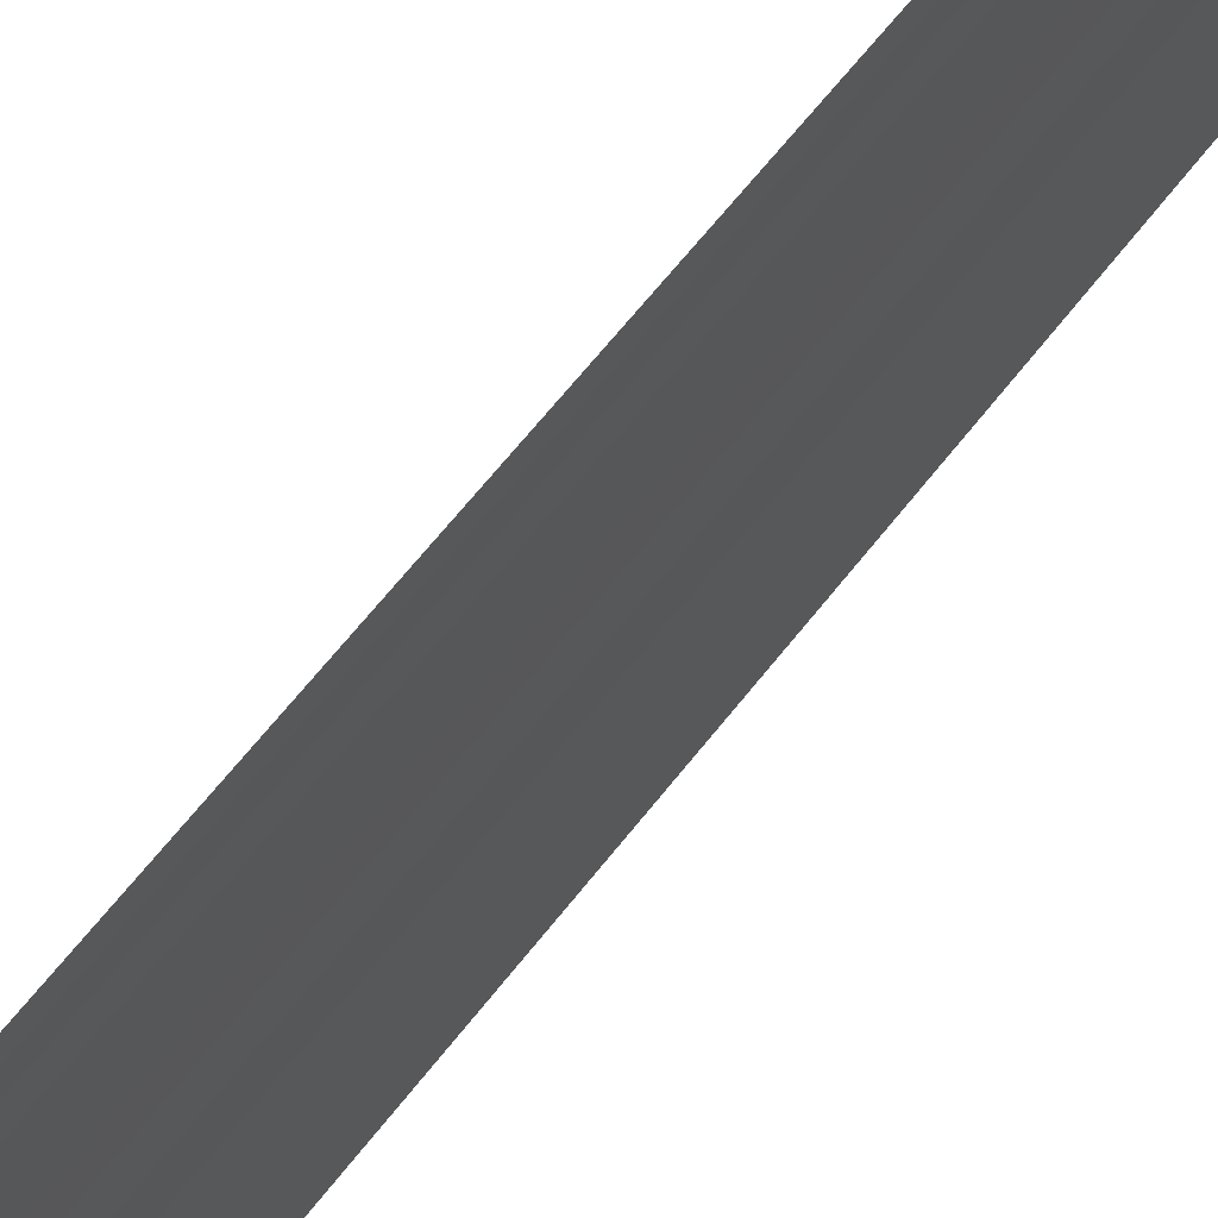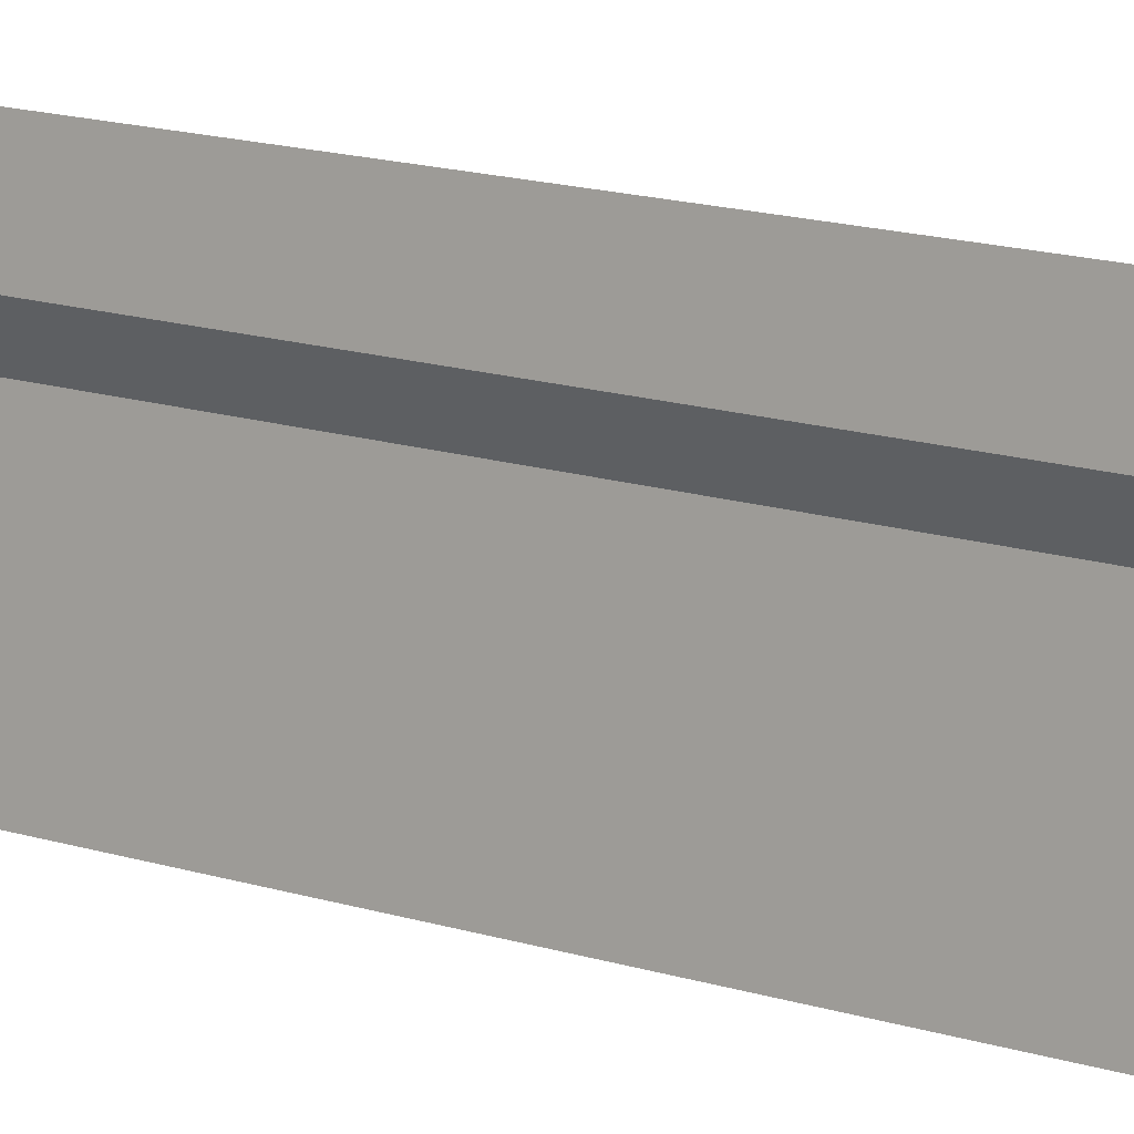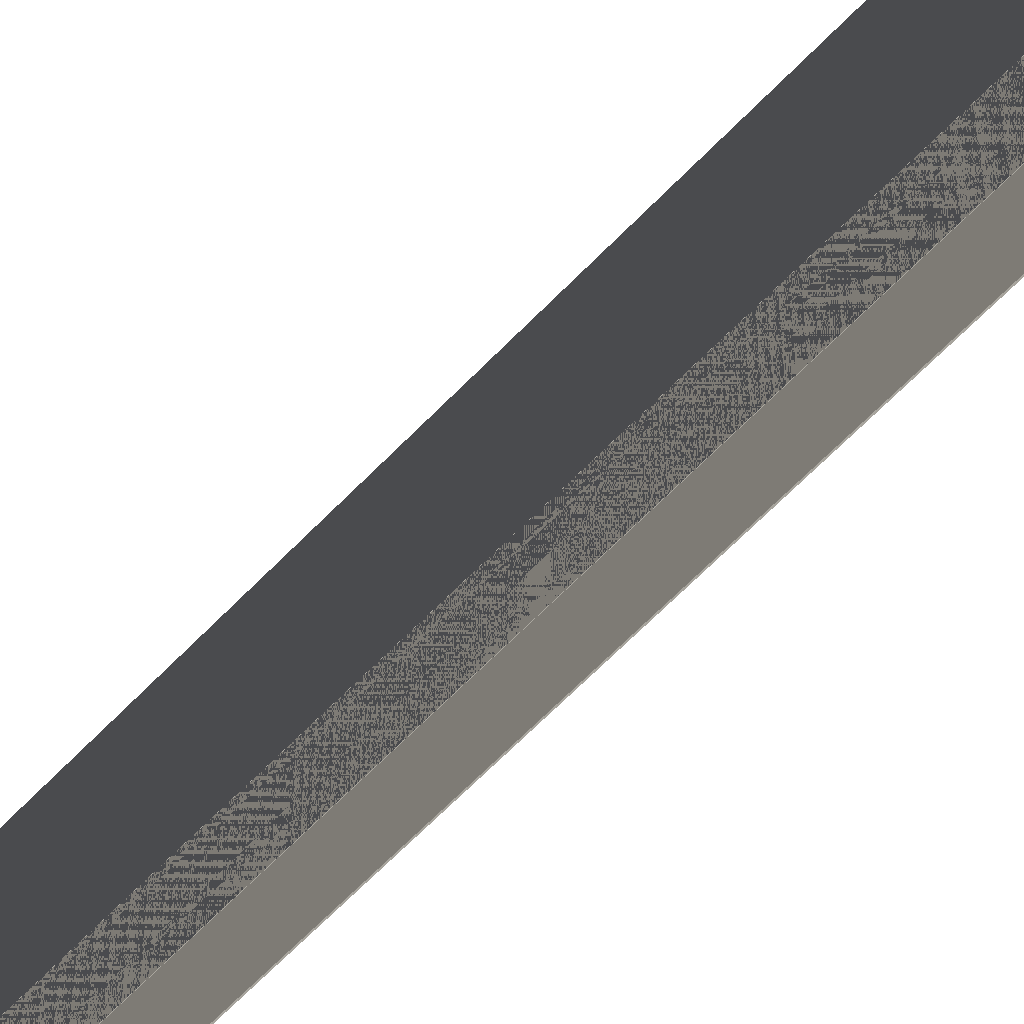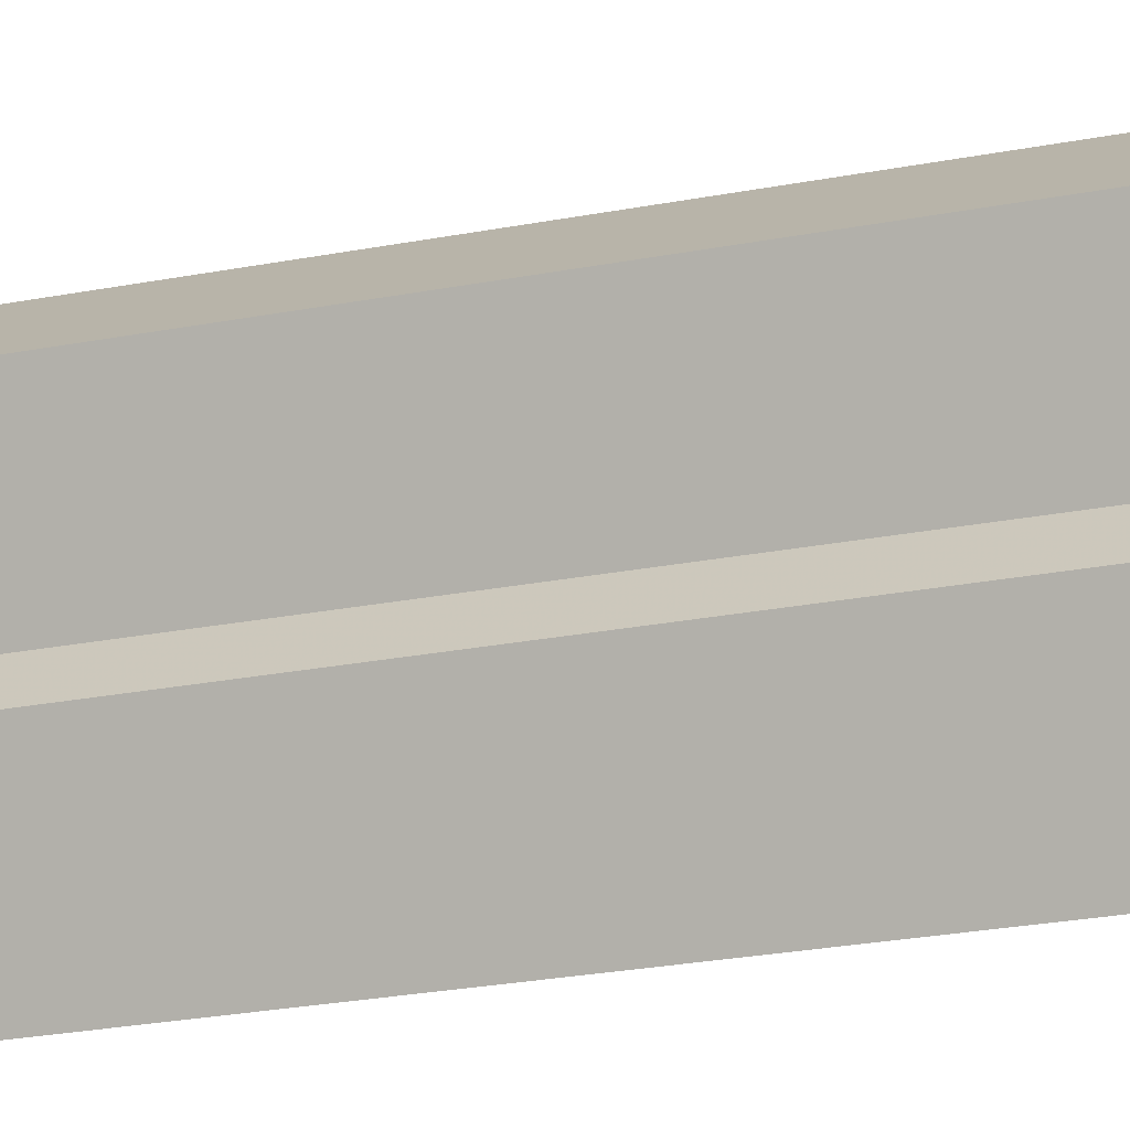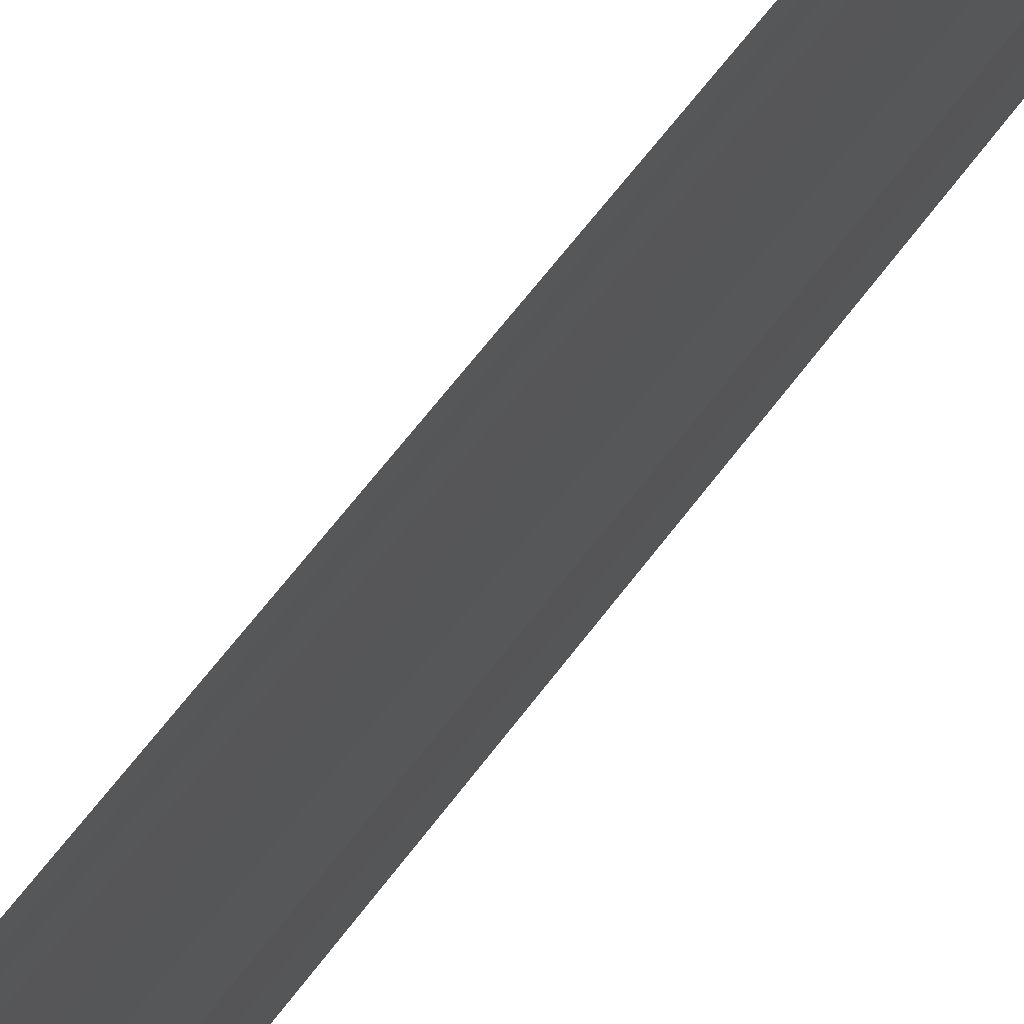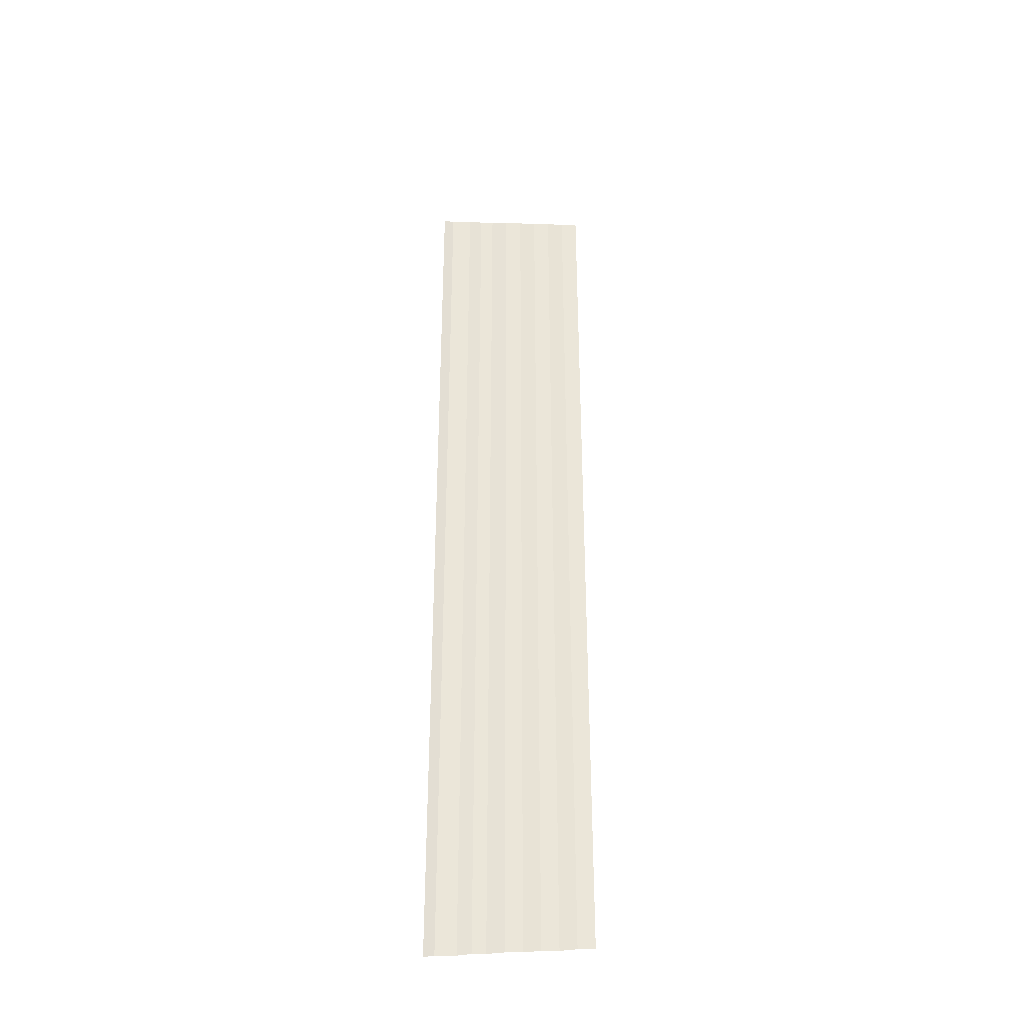
<metadata>
{"format":"obj","ext":"obj","renderer":"f3d","projection":"perspective","resolution":1024,"background":"white","views":[{"elev":52.0,"azim":-145.8,"up":"+Z"},{"elev":11.9,"azim":-48.3,"up":"+Z"},{"elev":-55.5,"azim":-40.7,"up":"+Z"},{"elev":-16.2,"azim":115.4,"up":"+Z"},{"elev":54.0,"azim":-146.1,"up":"+Z"},{"elev":-33.6,"azim":79.0,"up":"+Y"}]}
</metadata>
<code>
o 4036
v 2203 1870 7.544
v 2203 1870 7.544
v 2203 1870 7.544
v 2203 1870 7.544
v 2203 1870 7.544
v 2203 1870 7.544
v 2203 1870 7.544
v 2203 1870 7.544
v 2203 1870 7.544
v 2203 1870 7.544
v 2203 1870 7.544
v 2203 1870 7.544
v 2203 1870 7.544
v 2203 1870 7.544
v 2203 1870 7.544
v 2203 1870 7.544
v 2203 1870 7.544
v 2203 1870 7.544
v 2203 1870 7.544
v 2203 1870 7.544
v 2203 1870 7.544
v 2203 1870 7.544
v 2203 1870 7.544
v 2203 1870 7.544
v 2203 1870 7.544
v 2203 1870 7.544
v 2203 1870 7.544
v 2203 1870 7.544
v 2203 1870 7.544
v 2203 1870 7.544
v 2203 1870 7.544
v 2203 1870 7.544
v 2203 1870 7.544
v 2203 1870 7.544
v 2203 1870 7.544
v 2203 1870 7.544
v 2203 1870 7.544
v 2203 1870 7.544
v 2203 1870 7.544
v 2203 1870 7.544
v 2203 1870 7.544
v 2203 1870 7.544
v 2203 1870 7.545
v 2203 1870 7.544
v 2203 1870 7.545
v 2203 1870 7.544
v 2203 1870 7.544
v 2203 1870 7.545
v 2203 1870 7.544
v 2203 1870 7.545
v 2203 1870 7.545
v 2203 1870 7.545
v 2203 1870 7.545
v 2203 1870 7.545
v 2203 1870 7.545
v 2203 1870 7.545
v 2203 1870 7.545
v 2203 1870 7.545
v 2203 1870 7.545
v 2203 1870 7.545
v 2203 1870 7.545
v 2203 1870 7.545
v 2203 1870 7.545
v 2203 1870 7.545
v 2203 1870 7.545
v 2203 1870 7.545
v 2203 1870 7.545
v 2203 1870 7.545
v 2203 1870 7.545
v 2203 1870 7.545
v 2203 1870 7.545
v 2203 1870 7.545
v 2203 1870 7.545
v 2203 1870 7.545
v 2203 1870 7.545
v 2203 1870 7.545
v 2203 1870 7.545
v 2203 1870 7.545
v 2203 1870 7.545
v 2203 1870 7.545
v 2203 1870 7.545
v 2203 1870 7.545
v 2203 1870 7.545
v 2203 1870 7.545
v 2203 1870 7.545
v 2203 1870 7.545
v 2203 1870 7.545
v 2203 1870 7.545
v 2203 1870 7.545
v 2203 1870 7.545
v 2203 1870 7.545
v 2203 1870 7.545
v 2203 1870 7.545
v 2203 1870 7.545
v 2203 1870 7.545
v 2203 1870 7.545
v 2203 1870 7.545
v 2203 1870 7.545
v 2203 1870 7.545
v 2203 1870 7.545
v 2203 1870 7.545
v 2203 1870 7.545
v 2203 1870 7.545
v 2203 1870 7.545
v 2203 1870 7.545
v 2203 1870 7.545
v 2203 1870 7.545
v 2203 1870 7.545
v 2203 1870 7.545
v 2203 1870 7.545
f 1 2 3
f 3 4 5
f 6 7 8
f 8 9 10
f 11 12 13
f 13 14 15
f 16 17 18
f 18 19 20
f 21 22 23
f 23 24 25
f 26 27 28
f 28 29 30
f 31 32 33
f 33 34 35
f 36 37 38
f 38 39 40
f 41 42 43
f 43 44 45
f 46 47 48
f 48 49 50
f 51 52 53
f 53 54 55
f 56 57 58
f 58 59 60
f 61 62 63
f 63 64 65
f 66 67 68
f 68 69 70
f 71 72 73
f 73 74 75
f 76 77 78
f 78 79 80
f 81 82 83
f 83 84 85
f 86 87 88
f 88 89 90
f 91 92 93
f 93 94 95
f 96 97 98
f 98 99 100
f 101 102 103
f 103 104 105
f 106 107 108
f 108 109 110

</code>
